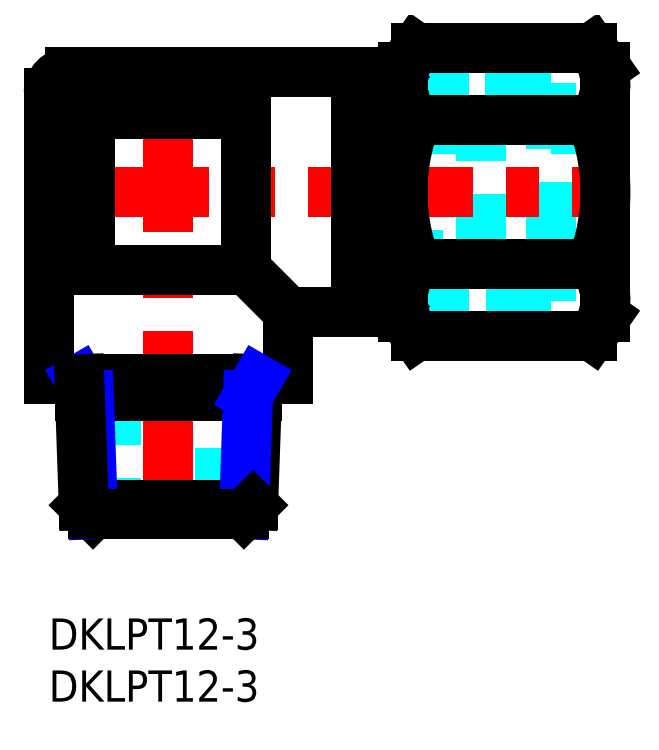
<metadata>
{"format":"dxf","ext":"dxf","renderer":"ezdxf+matplotlib","layout":"modelspace","background":"white","min_lineweight":24,"dpi":150}
</metadata>
<code>
0
SECTION
2
ENTITIES
0
INSERT
8
MSM_CONTINUOUS
2
*U13
10
0
20
0
30
0
0
INSERT
8
MSM_CONTINUOUS
2
*U14
10
0
20
0
30
0
0
LINE
8
MSM_DASHED
10
6.5
20
23
30
0
11
6.5
21
10
31
0
0
LINE
8
MSM_DASHED
10
16.5
20
10
30
0
11
16.5
21
23
31
0
0
LINE
8
MSM_DASHED
10
48.3
20
34.95
30
0
11
53.5
21
34.95
31
0
0
LINE
8
MSM_DASHED
10
53.5
20
47.05
30
0
11
48.3
21
47.05
31
0
0
LINE
8
MSM_DASHED
10
31.5
20
34.95
30
0
11
41.5
21
34.95
31
0
0
LINE
8
MSM_DASHED
10
41.5
20
47.05
30
0
11
31.5
21
47.05
31
0
0
LINE
8
MSM_DASHED
10
31.5
20
47.05
30
0
11
31.5
21
34.95
31
0
0
LINE
8
MSM_DASHED
10
32.5
20
31.68
30
0
11
48.3
21
31.68
31
0
0
LINE
8
MSM_DASHED
10
48.3
20
50.32
30
0
11
32.5
21
50.32
31
0
0
LINE
8
MSM_DASHED
10
48.3
20
51.48
30
0
11
48.3
21
30.52
31
0
0
LINE
8
MSM_DASHED
10
41.5
20
50.32
30
0
11
41.5
21
31.68
31
0
0
LINE
8
MSM_DASHED
10
34
20
51.48
30
0
11
48.3
21
51.48
31
0
0
LINE
8
MSM_DASHED
10
34
20
30.52
30
0
11
48.3
21
30.52
31
0
0
LINE
8
MSM_CENTER
10
11.5
20
53
30
0
11
11.5
21
9.35
31
0
0
LINE
8
MSM_CENTER
10
-0.5
20
41
30
0
11
54.48
21
41
31
0
0
LINE
8
MSM_CONTINUOUS
10
53.5
20
53
30
0
11
53.5
21
29
31
0
0
LINE
8
MSM_CONTINUOUS
10
52.2
20
27.14
30
0
11
53.5
21
29
31
0
0
LINE
8
MSM_CONTINUOUS
10
34
20
53
30
0
11
34
21
29
31
0
0
LINE
8
MSM_CONTINUOUS
10
34
20
29
30
0
11
35.3
21
27.14
31
0
0
LINE
8
MSM_CONTINUOUS
10
53.5
20
53
30
0
11
52.2
21
54.86
31
0
0
LINE
8
MSM_CONTINUOUS
10
35.3
20
54.86
30
0
11
34
21
53
31
0
0
ARC
8
MSM_CONTINUOUS
10
2
20
50.5
30
0
40
2
50
90
51
180
0
LINE
8
MSM_CONTINUOUS
10
29.5
20
31.7
30
0
11
32.5
21
31.7
31
0
0
LINE
8
MSM_CONTINUOUS
10
32.5
20
50.3
30
0
11
29.5
21
50.3
31
0
0
LINE
8
MSM_CONTINUOUS
10
32.5
20
31.68
30
0
11
33.31
21
30.52
31
0
0
LINE
8
MSM_CONTINUOUS
10
33.31
20
51.48
30
0
11
32.5
21
50.32
31
0
0
LINE
8
MSM_CONTINUOUS
10
32.5
20
50.32
30
0
11
32.5
21
31.68
31
0
0
LINE
8
MSM_CONTINUOUS
10
33.31
20
30.52
30
0
11
34
21
30.52
31
0
0
LINE
8
MSM_CONTINUOUS
10
34
20
51.48
30
0
11
33.31
21
51.48
31
0
0
LINE
8
MSM_CONTINUOUS
10
33.31
20
51.48
30
0
11
33.31
21
30.52
31
0
0
LINE
8
MSM_CONTINUOUS
10
3.6e-15
20
50.5
30
0
11
3.6e-15
21
23
31
0
0
LINE
8
MSM_CONTINUOUS
10
23
20
23
30
0
11
23
21
29.5
31
0
0
LINE
8
MSM_CONTINUOUS
10
23
20
23
30
0
11
3.6e-15
21
23
31
0
0
LINE
8
MSM_CONTINUOUS
10
23
20
29.5
30
0
11
29.5
21
29.5
31
0
0
LINE
8
MSM_CONTINUOUS
10
29.5
20
52.5
30
0
11
2
21
52.5
31
0
0
LINE
8
MSM_CONTINUOUS
10
29.5
20
52.5
30
0
11
29.5
21
29.5
31
0
0
LINE
8
MSM_CONTINUOUS
10
35.3
20
54.86
30
0
11
52.2
21
54.86
31
0
0
LINE
8
MSM_CONTINUOUS
10
35.3
20
47.93
30
0
11
52.2
21
47.93
31
0
0
LINE
8
MSM_CONTINUOUS
10
35.3
20
34.07
30
0
11
52.2
21
34.07
31
0
0
LINE
8
MSM_CONTINUOUS
10
35.3
20
27.14
30
0
11
52.2
21
27.14
31
0
0
ARC
8
MSM_CONTINUOUS
10
53.11
20
41
30
0
40
19.11
50
158.7
51
201.3
0
ARC
8
MSM_CONTINUOUS
10
39.26
20
51.39
30
0
40
5.264
50
151.2
51
221.2
0
ARC
8
MSM_CONTINUOUS
10
39.26
20
30.61
30
0
40
5.264
50
138.8
51
208.8
0
ARC
8
MSM_CONTINUOUS
10
48.24
20
30.61
30
0
40
5.264
50
331.2
51
41.16
0
ARC
8
MSM_CONTINUOUS
10
34.39
20
41
30
0
40
19.11
50
338.7
51
21.25
0
ARC
8
MSM_CONTINUOUS
10
48.24
20
51.39
30
0
40
5.264
50
318.8
51
28.84
0
LINE
8
MSM_CONTINUOUS
10
19
20
33.5
30
0
11
23
21
29.5
31
0
0
LINE
8
MSM_CONTINUOUS
10
4
20
48.5
30
0
11
4
21
33.5
31
0
0
LINE
8
MSM_CONTINUOUS
10
19
20
48.5
30
0
11
4
21
48.5
31
0
0
LINE
8
MSM_CONTINUOUS
10
4
20
33.5
30
0
11
19
21
33.5
31
0
0
LINE
8
MSM_CONTINUOUS
10
19
20
33.5
30
0
11
19
21
48.5
31
0
0
LINE
8
MSM_NARROW
10
2.937
20
23
30
0
11
3.848
21
21.42
31
0
0
LINE
8
MSM_CONTINUOUS
10
2.992
20
21.42
30
0
11
20.01
21
21.42
31
0
0
LINE
8
MSM_CONTINUOUS
10
19.64
20
10.89
30
0
11
3.36
21
10.89
31
0
0
LINE
8
MSM_CONTINUOUS
10
3.36
20
10.89
30
0
11
4.247
21
10
31
0
0
LINE
8
MSM_CONTINUOUS
10
19.64
20
10.89
30
0
11
20.06
21
23
31
0
0
LINE
8
MSM_NARROW
10
18.75
20
10
30
0
11
19.15
21
21.42
31
0
0
LINE
8
MSM_NARROW
10
4.247
20
10
30
0
11
3.848
21
21.42
31
0
0
LINE
8
MSM_CONTINUOUS
10
4.247
20
10
30
0
11
18.75
21
10
31
0
0
LINE
8
MSM_CONTINUOUS
10
19.64
20
10.89
30
0
11
18.75
21
10
31
0
0
LINE
8
MSM_NARROW
10
20.06
20
23
30
0
11
19.15
21
21.42
31
0
0
LINE
8
MSM_CONTINUOUS
10
3.36
20
10.89
30
0
11
2.937
21
23
31
0
0
ENDSEC
0
EOF

</code>
